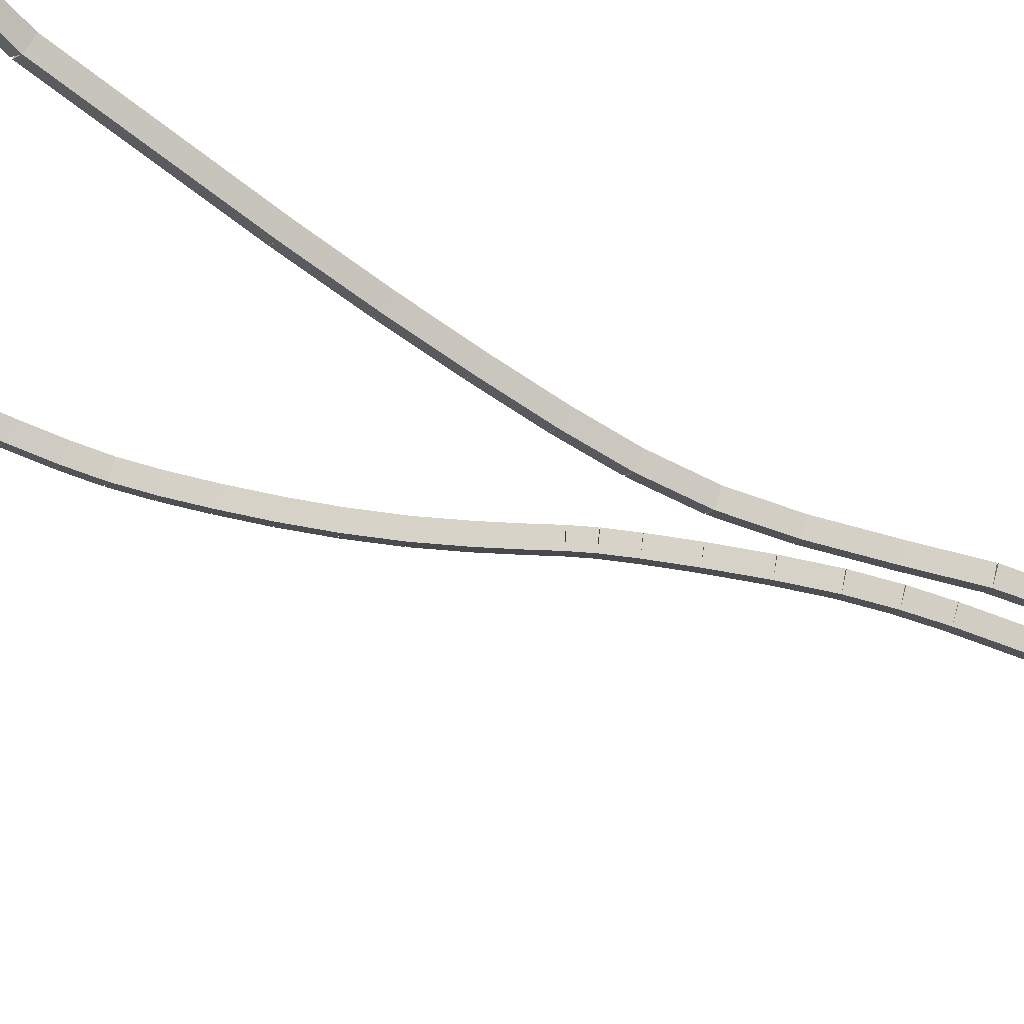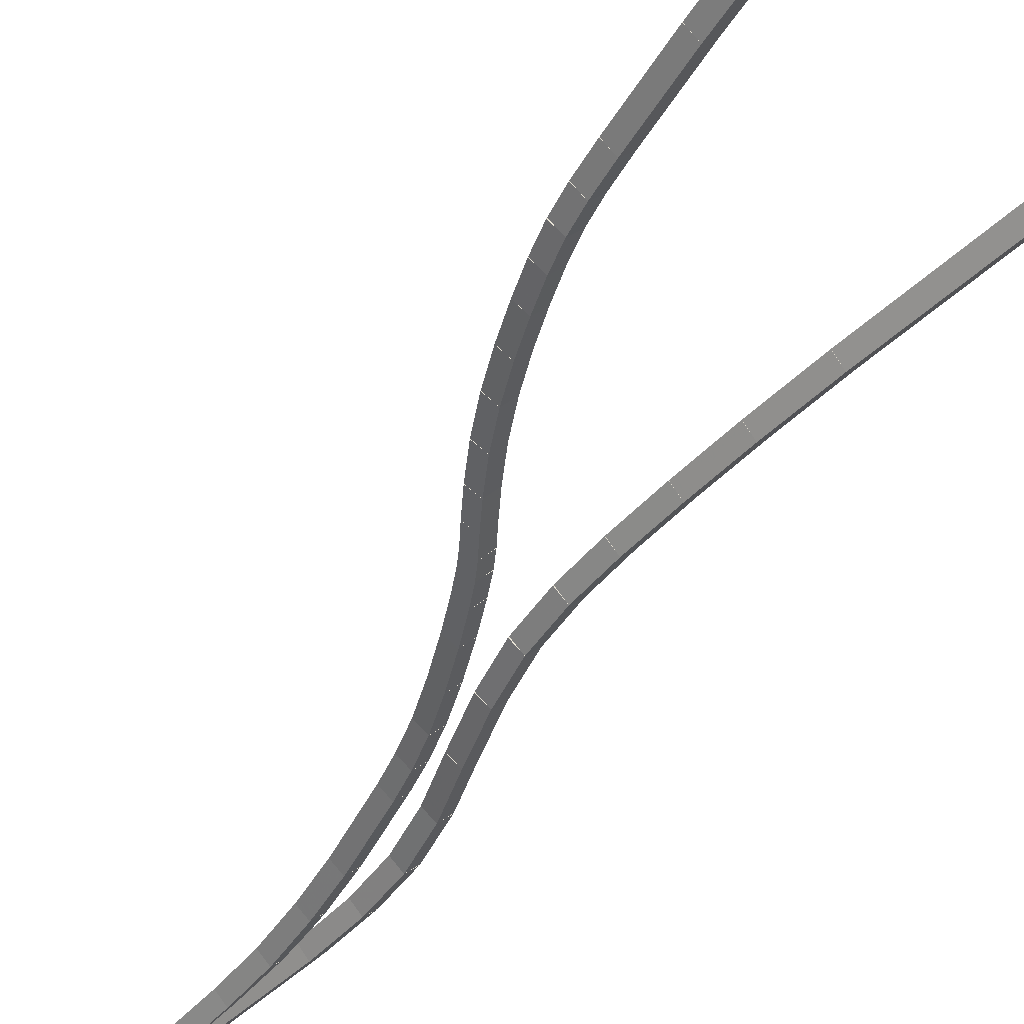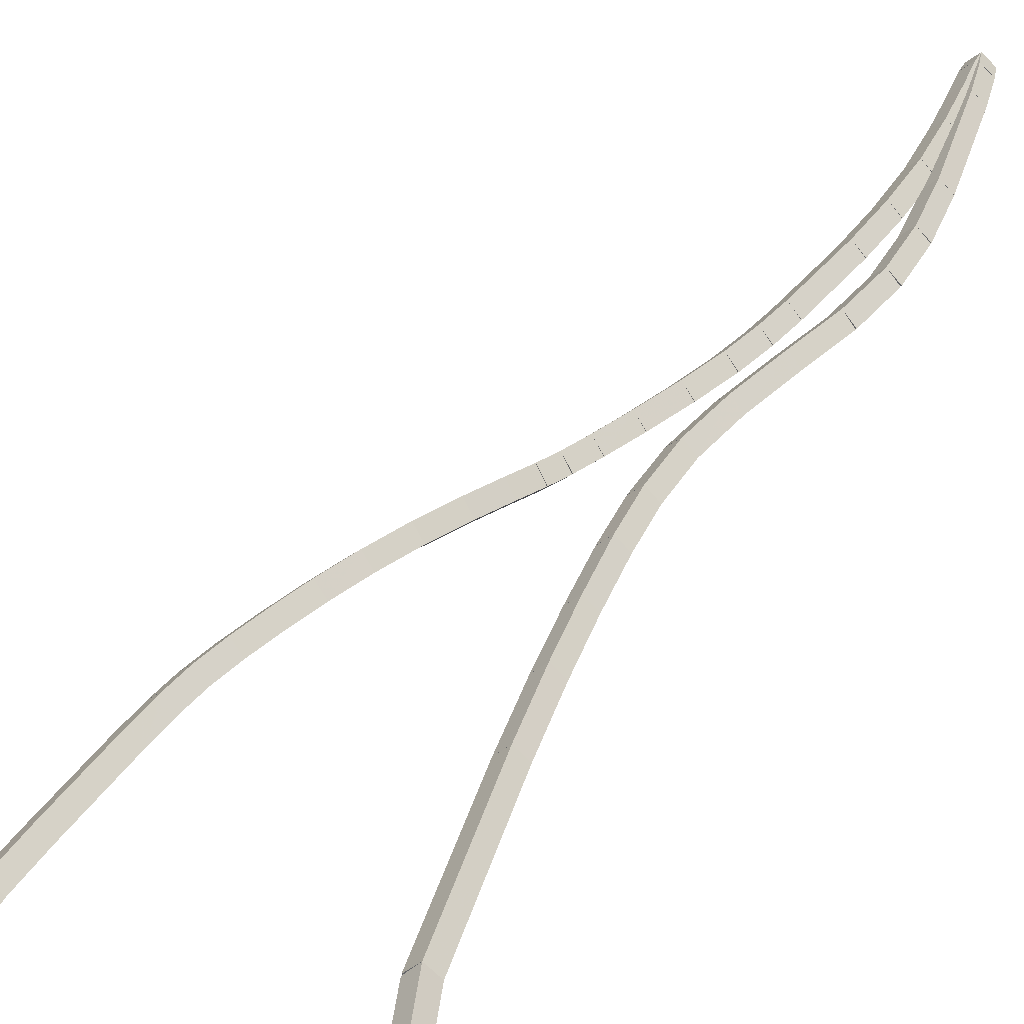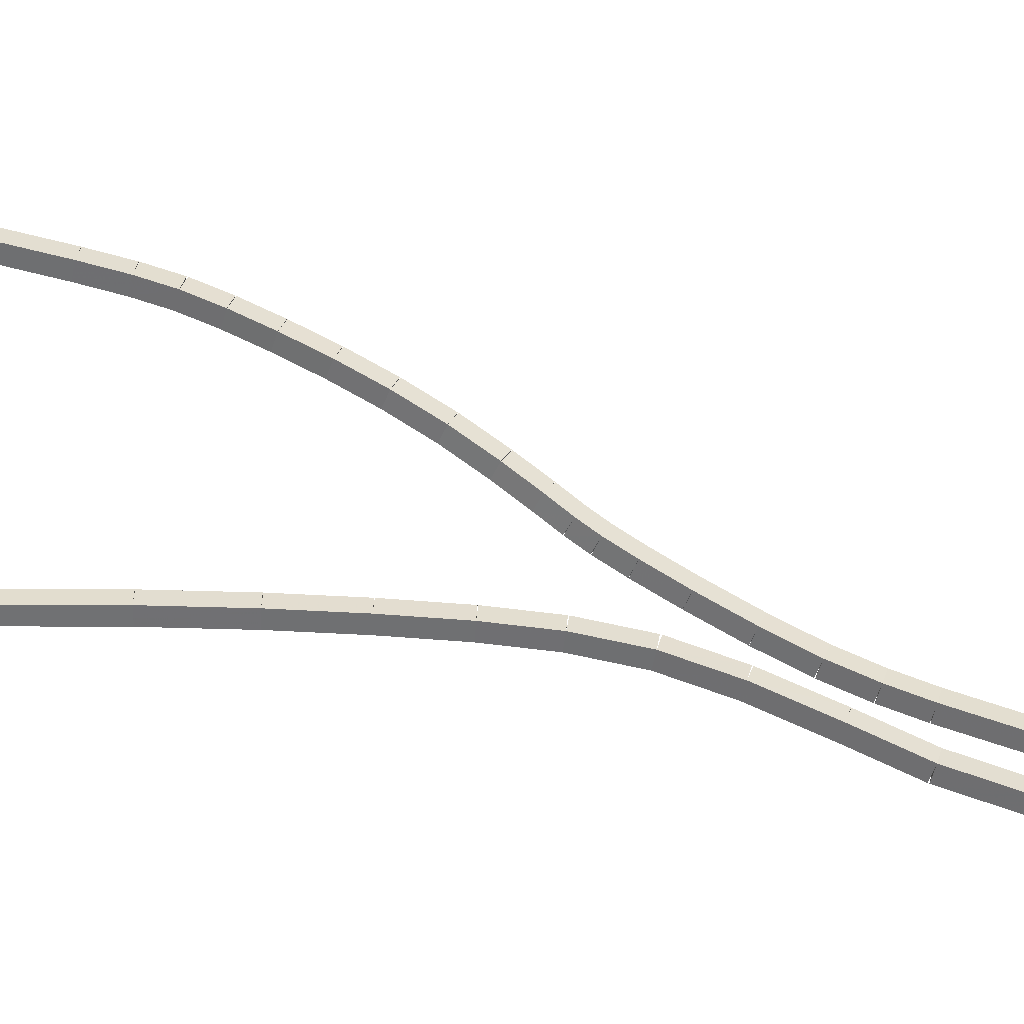
<metadata>
{"format":"obj","ext":"obj","renderer":"f3d","projection":"perspective","resolution":1024,"background":"white","views":[{"elev":-57.4,"azim":48.0,"up":"+Z"},{"elev":-42.1,"azim":-42.3,"up":"+Z"},{"elev":36.1,"azim":13.1,"up":"+Z"},{"elev":79.9,"azim":88.6,"up":"+Z"}]}
</metadata>
<code>
g name
v 31.39 11.42 27.5
v 31.29 11.4 27.4
v 31.39 11.42 27.3
v 31.49 11.43 27.4
v 31.32 12 27.5
v 31.22 11.99 27.4
v 31.32 12 27.3
v 31.41 12.01 27.4
f 1 2 3 4
f 6 2 1 5
f 5 1 4 8
f 6 5 8 7
f 8 4 3 7
f 7 3 2 6
g name
v 31.46 10.93 27.5
v 31.36 10.92 27.4
v 31.46 10.93 27.3
v 31.55 10.95 27.4
v 31.39 11.42 27.5
v 31.29 11.4 27.4
v 31.39 11.42 27.3
v 31.49 11.43 27.4
f 9 10 11 12
f 14 10 9 13
f 13 9 12 16
f 14 13 16 15
f 16 12 11 15
f 15 11 10 14
g name
v 31.44 10.62 27.5
v 31.34 10.63 27.4
v 31.44 10.62 27.3
v 31.54 10.62 27.4
v 31.46 10.93 27.5
v 31.36 10.94 27.4
v 31.46 10.93 27.3
v 31.56 10.93 27.4
f 17 18 19 20
f 22 18 17 21
f 21 17 20 24
f 22 21 24 23
f 24 20 19 23
f 23 19 18 22
g name
v 31.27 10.47 27.5
v 31.2 10.54 27.4
v 31.27 10.47 27.3
v 31.33 10.39 27.4
v 31.44 10.62 27.5
v 31.37 10.7 27.4
v 31.44 10.62 27.3
v 31.5 10.55 27.4
f 25 26 27 28
f 30 26 25 29
f 29 25 28 32
f 30 29 32 31
f 32 28 27 31
f 31 27 26 30
g name
v 30.91 10.45 27.5
v 30.91 10.55 27.4
v 30.91 10.45 27.3
v 30.92 10.35 27.4
v 31.27 10.47 27.5
v 31.26 10.57 27.4
v 31.27 10.47 27.3
v 31.27 10.37 27.4
f 33 34 35 36
f 38 34 33 37
f 37 33 36 40
f 38 37 40 39
f 40 36 35 39
f 39 35 34 38
g name
v 30.47 10.5 27.5
v 30.49 10.6 27.4
v 30.47 10.5 27.3
v 30.46 10.4 27.4
v 30.91 10.45 27.5
v 30.93 10.54 27.4
v 30.91 10.45 27.3
v 30.9 10.35 27.4
f 41 42 43 44
f 46 42 41 45
f 45 41 44 48
f 46 45 48 47
f 48 44 43 47
f 47 43 42 46
g name
v 30.01 10.6 27.5
v 30.03 10.7 27.4
v 30.01 10.6 27.3
v 29.99 10.5 27.4
v 30.47 10.5 27.5
v 30.5 10.59 27.4
v 30.47 10.5 27.3
v 30.45 10.4 27.4
f 49 50 51 52
f 54 50 49 53
f 53 49 52 56
f 54 53 56 55
f 56 52 51 55
f 55 51 50 54
g name
v 29.6 10.76 27.5
v 29.64 10.85 27.4
v 29.6 10.76 27.3
v 29.57 10.66 27.4
v 30.01 10.6 27.5
v 30.05 10.69 27.4
v 30.01 10.6 27.3
v 29.98 10.51 27.4
f 57 58 59 60
f 62 58 57 61
f 61 57 60 64
f 62 61 64 63
f 64 60 59 63
f 63 59 58 62
g name
v 29.3 10.99 27.5
v 29.36 11.07 27.4
v 29.3 10.99 27.3
v 29.24 10.91 27.4
v 29.6 10.76 27.5
v 29.66 10.84 27.4
v 29.6 10.76 27.3
v 29.54 10.68 27.4
f 65 66 67 68
f 70 66 65 69
f 69 65 68 72
f 70 69 72 71
f 72 68 67 71
f 71 67 66 70
g name
v 29.14 11.32 27.5
v 29.23 11.36 27.4
v 29.14 11.32 27.3
v 29.05 11.27 27.4
v 29.3 10.99 27.5
v 29.39 11.03 27.4
v 29.3 10.99 27.3
v 29.21 10.94 27.4
f 73 74 75 76
f 78 74 73 77
f 77 73 76 80
f 78 77 80 79
f 80 76 75 79
f 79 75 74 78
g name
v 29.11 11.69 27.5
v 29.21 11.7 27.4
v 29.11 11.69 27.3
v 29.01 11.69 27.4
v 29.14 11.32 27.5
v 29.24 11.32 27.4
v 29.14 11.32 27.3
v 29.04 11.31 27.4
f 81 82 83 84
f 86 82 81 85
f 85 81 84 88
f 86 85 88 87
f 88 84 83 87
f 87 83 82 86
g name
v 29.18 12.11 27.5
v 29.28 12.1 27.4
v 29.18 12.11 27.3
v 29.08 12.13 27.4
v 29.11 11.69 27.5
v 29.21 11.68 27.4
v 29.11 11.69 27.3
v 29.01 11.71 27.4
f 89 90 91 92
f 94 90 89 93
f 93 89 92 96
f 94 93 96 95
f 96 92 91 95
f 95 91 90 94
g name
v 29.28 12.53 27.5
v 29.38 12.51 27.4
v 29.28 12.53 27.3
v 29.18 12.56 27.4
v 29.18 12.11 27.5
v 29.27 12.09 27.4
v 29.18 12.11 27.3
v 29.08 12.14 27.4
f 97 98 99 100
f 102 98 97 101
f 101 97 100 104
f 102 101 104 103
f 104 100 99 103
f 103 99 98 102
g name
v 29.49 13.32 27.5
v 29.59 13.3 27.4
v 29.49 13.32 27.3
v 29.39 13.35 27.4
v 29.28 12.53 27.5
v 29.38 12.51 27.4
v 29.28 12.53 27.3
v 29.18 12.56 27.4
f 105 106 107 108
f 110 106 105 109
f 109 105 108 112
f 110 109 112 111
f 112 108 107 111
f 111 107 106 110
g name
v 29.58 13.63 27.5
v 29.67 13.6 27.4
v 29.58 13.63 27.3
v 29.48 13.65 27.4
v 29.49 13.32 27.5
v 29.59 13.29 27.4
v 29.49 13.32 27.3
v 29.39 13.35 27.4
f 113 114 115 116
f 118 114 113 117
f 117 113 116 120
f 118 117 120 119
f 120 116 115 119
f 119 115 114 118
g name
v 29.66 13.88 27.5
v 29.76 13.85 27.4
v 29.66 13.88 27.3
v 29.57 13.91 27.4
v 29.58 13.63 27.5
v 29.67 13.59 27.4
v 29.58 13.63 27.3
v 29.48 13.66 27.4
f 121 122 123 124
f 126 122 121 125
f 125 121 124 128
f 126 125 128 127
f 128 124 123 127
f 127 123 122 126
g name
v 29.77 14.13 27.5
v 29.87 14.09 27.4
v 29.77 14.13 27.3
v 29.68 14.17 27.4
v 29.66 13.88 27.5
v 29.76 13.84 27.4
v 29.66 13.88 27.3
v 29.57 13.92 27.4
f 129 130 131 132
f 134 130 129 133
f 133 129 132 136
f 134 133 136 135
f 136 132 131 135
f 135 131 130 134
g name
v 29.91 14.4 27.5
v 30 14.36 27.4
v 29.91 14.4 27.3
v 29.82 14.44 27.4
v 29.77 14.13 27.5
v 29.86 14.09 27.4
v 29.77 14.13 27.3
v 29.68 14.17 27.4
f 137 138 139 140
f 142 138 137 141
f 141 137 140 144
f 142 141 144 143
f 144 140 139 143
f 143 139 138 142
g name
v 30.06 14.69 27.5
v 30.15 14.65 27.4
v 30.06 14.69 27.3
v 29.97 14.74 27.4
v 29.91 14.4 27.5
v 29.99 14.35 27.4
v 29.91 14.4 27.3
v 29.82 14.45 27.4
f 145 146 147 148
f 150 146 145 149
f 149 145 148 152
f 150 149 152 151
f 152 148 147 151
f 151 147 146 150
g name
v 30.24 14.99 27.5
v 30.32 14.94 27.4
v 30.24 14.99 27.3
v 30.15 15.04 27.4
v 30.06 14.69 27.5
v 30.15 14.64 27.4
v 30.06 14.69 27.3
v 29.98 14.74 27.4
f 153 154 155 156
f 158 154 153 157
f 157 153 156 160
f 158 157 160 159
f 160 156 155 159
f 159 155 154 158
g name
v 30.43 15.29 27.5
v 30.52 15.24 27.4
v 30.43 15.29 27.3
v 30.35 15.35 27.4
v 30.24 14.99 27.5
v 30.32 14.94 27.4
v 30.24 14.99 27.3
v 30.15 15.05 27.4
f 161 162 163 164
f 166 162 161 165
f 165 161 164 168
f 166 165 168 167
f 168 164 163 167
f 167 163 162 166
g name
v 30.64 15.57 27.5
v 30.72 15.51 27.4
v 30.64 15.57 27.3
v 30.56 15.63 27.4
v 30.43 15.29 27.5
v 30.51 15.23 27.4
v 30.43 15.29 27.3
v 30.35 15.35 27.4
f 169 170 171 172
f 174 170 169 173
f 173 169 172 176
f 174 173 176 175
f 176 172 171 175
f 175 171 170 174
g name
v 30.81 15.79 27.5
v 30.89 15.73 27.4
v 30.81 15.79 27.3
v 30.74 15.85 27.4
v 30.64 15.57 27.5
v 30.72 15.51 27.4
v 30.64 15.57 27.3
v 30.56 15.63 27.4
f 177 178 179 180
f 182 178 177 181
f 181 177 180 184
f 182 181 184 183
f 184 180 179 183
f 183 179 178 182
g name
v 30.95 15.95 27.5
v 31.02 15.89 27.4
v 30.95 15.95 27.3
v 30.87 16.01 27.4
v 30.81 15.79 27.5
v 30.89 15.73 27.4
v 30.81 15.79 27.3
v 30.74 15.85 27.4
f 185 186 187 188
f 190 186 185 189
f 189 185 188 192
f 190 189 192 191
f 192 188 187 191
f 191 187 186 190
g name
v 31.05 16.09 27.5
v 31.13 16.03 27.4
v 31.05 16.09 27.3
v 30.97 16.15 27.4
v 30.95 15.95 27.5
v 31.03 15.89 27.4
v 30.95 15.95 27.3
v 30.87 16.01 27.4
f 193 194 195 196
f 198 194 193 197
f 197 193 196 200
f 198 197 200 199
f 200 196 195 199
f 199 195 194 198
g name
v 31.18 16.28 27.5
v 31.26 16.23 27.4
v 31.18 16.28 27.3
v 31.1 16.34 27.4
v 31.05 16.09 27.5
v 31.14 16.03 27.4
v 31.05 16.09 27.3
v 30.97 16.14 27.4
f 201 202 203 204
f 206 202 201 205
f 205 201 204 208
f 206 205 208 207
f 208 204 203 207
f 207 203 202 206
g name
v 31.35 16.56 27.5
v 31.44 16.51 27.4
v 31.35 16.56 27.3
v 31.27 16.61 27.4
v 31.18 16.28 27.5
v 31.26 16.23 27.4
v 31.18 16.28 27.3
v 31.1 16.33 27.4
f 209 210 211 212
f 214 210 209 213
f 213 209 212 216
f 214 213 216 215
f 216 212 211 215
f 215 211 210 214
g name
v 31.55 16.9 27.5
v 31.64 16.85 27.4
v 31.55 16.9 27.3
v 31.47 16.95 27.4
v 31.35 16.56 27.5
v 31.44 16.51 27.4
v 31.35 16.56 27.3
v 31.27 16.61 27.4
f 217 218 219 220
f 222 218 217 221
f 221 217 220 224
f 222 221 224 223
f 224 220 219 223
f 223 219 218 222
g name
v 31.73 17.23 27.5
v 31.82 17.19 27.4
v 31.73 17.23 27.3
v 31.64 17.28 27.4
v 31.55 16.9 27.5
v 31.64 16.85 27.4
v 31.55 16.9 27.3
v 31.46 16.95 27.4
f 225 226 227 228
f 230 226 225 229
f 229 225 228 232
f 230 229 232 231
f 232 228 227 231
f 231 227 226 230
g name
v 31.87 17.54 27.5
v 31.96 17.5 27.4
v 31.87 17.54 27.3
v 31.78 17.58 27.4
v 31.73 17.23 27.5
v 31.82 17.19 27.4
v 31.73 17.23 27.3
v 31.64 17.27 27.4
f 233 234 235 236
f 238 234 233 237
f 237 233 236 240
f 238 237 240 239
f 240 236 235 239
f 239 235 234 238
g name
v 31.98 17.82 27.5
v 32.07 17.78 27.4
v 31.98 17.82 27.3
v 31.89 17.86 27.4
v 31.87 17.54 27.5
v 31.96 17.5 27.4
v 31.87 17.54 27.3
v 31.78 17.57 27.4
f 241 242 243 244
f 246 242 241 245
f 245 241 244 248
f 246 245 248 247
f 248 244 243 247
f 247 243 242 246
g name
v 32.23 18.54 27.5
v 32.32 18.51 27.4
v 32.23 18.54 27.3
v 32.14 18.58 27.4
v 31.98 17.82 27.5
v 32.07 17.79 27.4
v 31.98 17.82 27.3
v 31.89 17.85 27.4
f 249 250 251 252
f 254 250 249 253
f 253 249 252 256
f 254 253 256 255
f 256 252 251 255
f 255 251 250 254
g name
v 32.37 19.02 27.5
v 32.46 18.99 27.4
v 32.37 19.02 27.3
v 32.27 19.05 27.4
v 32.23 18.54 27.5
v 32.33 18.52 27.4
v 32.23 18.54 27.3
v 32.13 18.57 27.4
f 257 258 259 260
f 262 258 257 261
f 261 257 260 264
f 262 261 264 263
f 264 260 259 263
f 263 259 258 262
g name
v 32.49 19.53 27.5
v 32.59 19.5 27.4
v 32.49 19.53 27.3
v 32.39 19.55 27.4
v 32.37 19.02 27.5
v 32.47 19 27.4
v 32.37 19.02 27.3
v 32.27 19.04 27.4
f 265 266 267 268
f 270 266 265 269
f 269 265 268 272
f 270 269 272 271
f 272 268 267 271
f 271 267 266 270
g name
v 32.57 20.03 27.5
v 32.67 20.01 27.4
v 32.57 20.03 27.3
v 32.47 20.04 27.4
v 32.49 19.53 27.5
v 32.59 19.51 27.4
v 32.49 19.53 27.3
v 32.39 19.54 27.4
f 273 274 275 276
f 278 274 273 277
f 277 273 276 280
f 278 277 280 279
f 280 276 275 279
f 279 275 274 278
g name
v 32.62 20.46 27.5
v 32.72 20.45 27.4
v 32.62 20.46 27.3
v 32.52 20.47 27.4
v 32.57 20.03 27.5
v 32.67 20.02 27.4
v 32.57 20.03 27.3
v 32.47 20.04 27.4
f 281 282 283 284
f 286 282 281 285
f 285 281 284 288
f 286 285 288 287
f 288 284 283 287
f 287 283 282 286
g name
v 32.64 20.77 27.5
v 32.74 20.76 27.4
v 32.64 20.77 27.3
v 32.55 20.78 27.4
v 32.62 20.46 27.5
v 32.72 20.45 27.4
v 32.62 20.46 27.3
v 32.52 20.47 27.4
f 289 290 291 292
f 294 290 289 293
f 293 289 292 296
f 294 293 296 295
f 296 292 291 295
f 295 291 290 294
g name
v 32.67 20.88 27.5
v 32.76 20.86 27.4
v 32.67 20.88 27.3
v 32.57 20.89 27.4
v 32.64 20.77 27.5
v 32.74 20.75 27.4
v 32.64 20.77 27.3
v 32.55 20.79 27.4
f 297 298 299 300
f 302 298 297 301
f 301 297 300 304
f 302 301 304 303
f 304 300 299 303
f 303 299 298 302
g name
v 32.68 20.74 27.5
v 32.58 20.74 27.4
v 32.68 20.74 27.3
v 32.77 20.75 27.4
v 32.67 20.88 27.5
v 32.57 20.87 27.4
v 32.67 20.88 27.3
v 32.77 20.88 27.4
f 305 306 307 308
f 310 306 305 309
f 309 305 308 312
f 310 309 312 311
f 312 308 307 311
f 311 307 306 310
g name
v 32.67 20.39 27.5
v 32.57 20.4 27.4
v 32.67 20.39 27.3
v 32.77 20.39 27.4
v 32.68 20.74 27.5
v 32.58 20.74 27.4
v 32.68 20.74 27.3
v 32.78 20.74 27.4
f 313 314 315 316
f 318 314 313 317
f 317 313 316 320
f 318 317 320 319
f 320 316 315 319
f 319 315 314 318
g name
v 32.63 19.33 27.5
v 32.53 19.33 27.4
v 32.63 19.33 27.3
v 32.73 19.32 27.4
v 32.67 20.39 27.5
v 32.57 20.4 27.4
v 32.67 20.39 27.3
v 32.77 20.39 27.4
f 321 322 323 324
f 326 322 321 325
f 325 321 324 328
f 326 325 328 327
f 328 324 323 327
f 327 323 322 326
g name
v 32.57 18.77 27.5
v 32.47 18.78 27.4
v 32.57 18.77 27.3
v 32.67 18.76 27.4
v 32.63 19.33 27.5
v 32.53 19.34 27.4
v 32.63 19.33 27.3
v 32.73 19.32 27.4
f 329 330 331 332
f 334 330 329 333
f 333 329 332 336
f 334 333 336 335
f 336 332 331 335
f 335 331 330 334
g name
v 32.47 18.29 27.5
v 32.38 18.31 27.4
v 32.47 18.29 27.3
v 32.57 18.27 27.4
v 32.57 18.77 27.5
v 32.47 18.79 27.4
v 32.57 18.77 27.3
v 32.67 18.75 27.4
f 337 338 339 340
f 342 338 337 341
f 341 337 340 344
f 342 341 344 343
f 344 340 339 343
f 343 339 338 342
g name
v 32.3 17.8 27.5
v 32.2 17.84 27.4
v 32.3 17.8 27.3
v 32.39 17.77 27.4
v 32.47 18.29 27.5
v 32.38 18.33 27.4
v 32.47 18.29 27.3
v 32.57 18.26 27.4
f 345 346 347 348
f 350 346 345 349
f 349 345 348 352
f 350 349 352 351
f 352 348 347 351
f 351 347 346 350
g name
v 32.07 17.33 27.5
v 31.98 17.38 27.4
v 32.07 17.33 27.3
v 32.16 17.29 27.4
v 32.3 17.8 27.5
v 32.21 17.85 27.4
v 32.3 17.8 27.3
v 32.39 17.76 27.4
f 353 354 355 356
f 358 354 353 357
f 357 353 356 360
f 358 357 360 359
f 360 356 355 359
f 359 355 354 358
g name
v 31.84 16.83 27.5
v 31.75 16.87 27.4
v 31.84 16.83 27.3
v 31.93 16.79 27.4
v 32.07 17.33 27.5
v 31.98 17.38 27.4
v 32.07 17.33 27.3
v 32.16 17.29 27.4
f 361 362 363 364
f 366 362 361 365
f 365 361 364 368
f 366 365 368 367
f 368 364 363 367
f 367 363 362 366
g name
v 31.66 16.36 27.5
v 31.57 16.4 27.4
v 31.66 16.36 27.3
v 31.76 16.33 27.4
v 31.84 16.83 27.5
v 31.74 16.86 27.4
v 31.84 16.83 27.3
v 31.93 16.79 27.4
f 369 370 371 372
f 374 370 369 373
f 373 369 372 376
f 374 373 376 375
f 376 372 371 375
f 375 371 370 374
g name
v 31.55 15.89 27.5
v 31.46 15.91 27.4
v 31.55 15.89 27.3
v 31.65 15.87 27.4
v 31.66 16.36 27.5
v 31.57 16.38 27.4
v 31.66 16.36 27.3
v 31.76 16.34 27.4
f 377 378 379 380
f 382 378 377 381
f 381 377 380 384
f 382 381 384 383
f 384 380 379 383
f 383 379 378 382
g name
v 31.49 15.42 27.5
v 31.39 15.43 27.4
v 31.49 15.42 27.3
v 31.59 15.4 27.4
v 31.55 15.89 27.5
v 31.45 15.9 27.4
v 31.55 15.89 27.3
v 31.65 15.87 27.4
f 385 386 387 388
f 390 386 385 389
f 389 385 388 392
f 390 389 392 391
f 392 388 387 391
f 391 387 386 390
g name
v 31.44 14.88 27.5
v 31.34 14.88 27.4
v 31.44 14.88 27.3
v 31.54 14.87 27.4
v 31.49 15.42 27.5
v 31.39 15.43 27.4
v 31.49 15.42 27.3
v 31.59 15.41 27.4
f 393 394 395 396
f 398 394 393 397
f 397 393 396 400
f 398 397 400 399
f 400 396 395 399
f 399 395 394 398
g name
v 31.39 14.29 27.5
v 31.29 14.3 27.4
v 31.39 14.29 27.3
v 31.49 14.28 27.4
v 31.44 14.88 27.5
v 31.34 14.88 27.4
v 31.44 14.88 27.3
v 31.54 14.87 27.4
f 401 402 403 404
f 406 402 401 405
f 405 401 404 408
f 406 405 408 407
f 408 404 403 407
f 407 403 402 406
g name
v 31.36 13.62 27.5
v 31.26 13.62 27.4
v 31.36 13.62 27.3
v 31.46 13.61 27.4
v 31.39 14.29 27.5
v 31.29 14.29 27.4
v 31.39 14.29 27.3
v 31.49 14.28 27.4
f 409 410 411 412
f 414 410 409 413
f 413 409 412 416
f 414 413 416 415
f 416 412 411 415
f 415 411 410 414
g name
v 31.32 12 27.5
v 31.22 12 27.4
v 31.32 12 27.3
v 31.42 12 27.4
v 31.36 13.62 27.5
v 31.26 13.62 27.4
v 31.36 13.62 27.3
v 31.46 13.61 27.4
f 417 418 419 420
f 422 418 417 421
f 421 417 420 424
f 422 421 424 423
f 424 420 419 423
f 423 419 418 422

</code>
